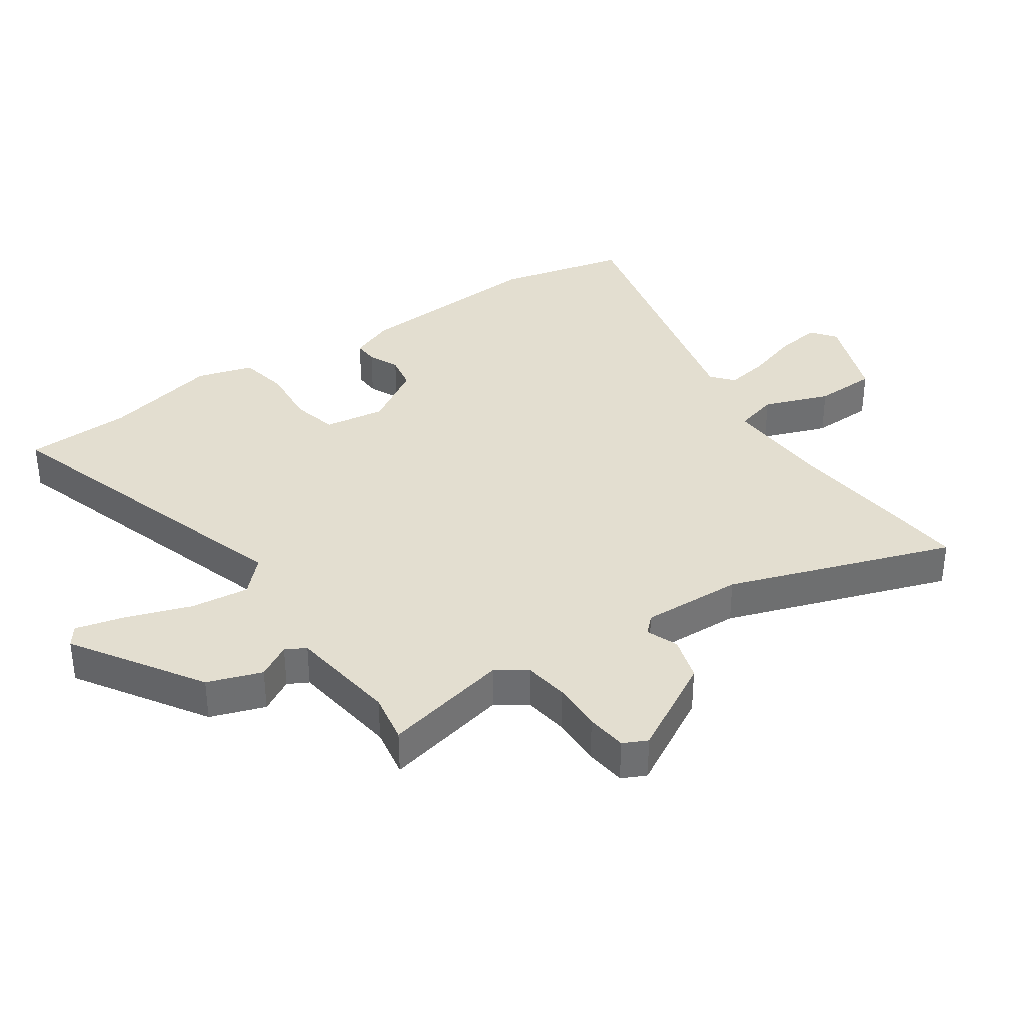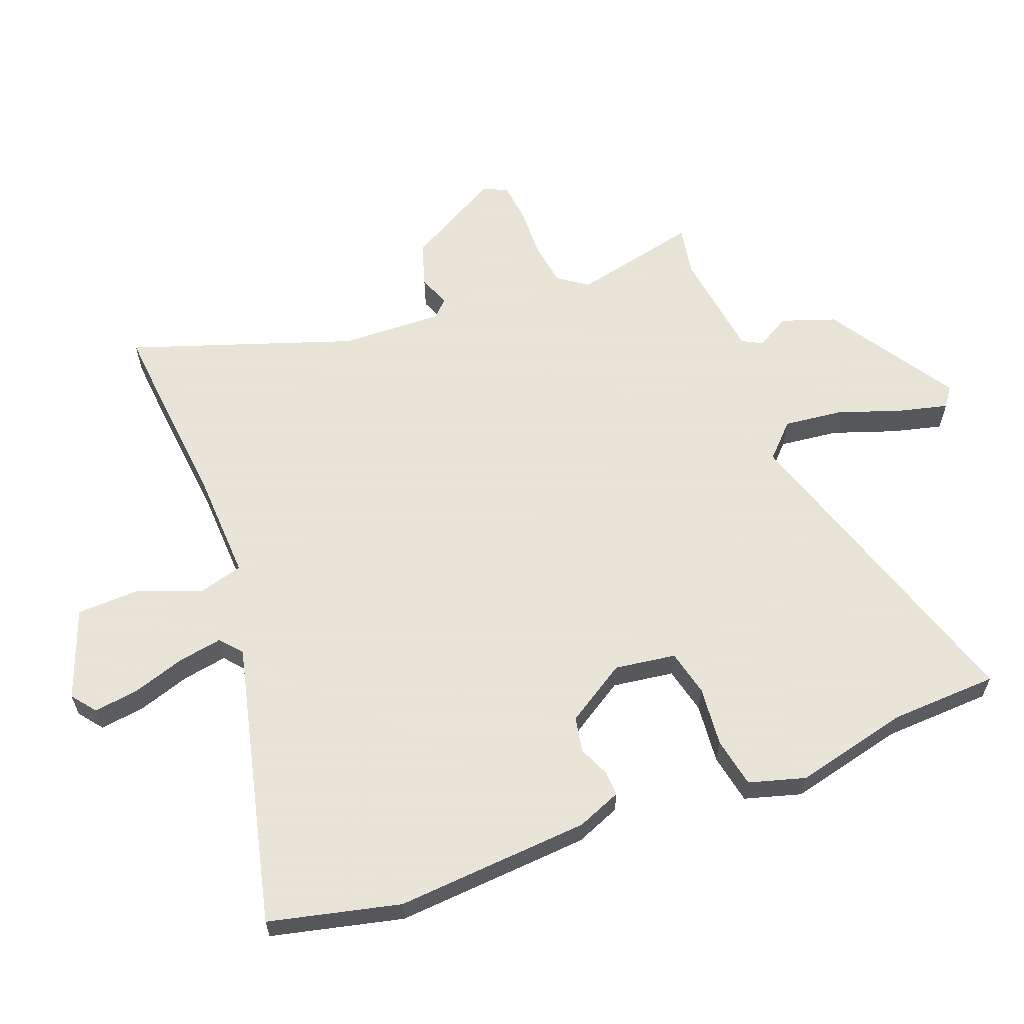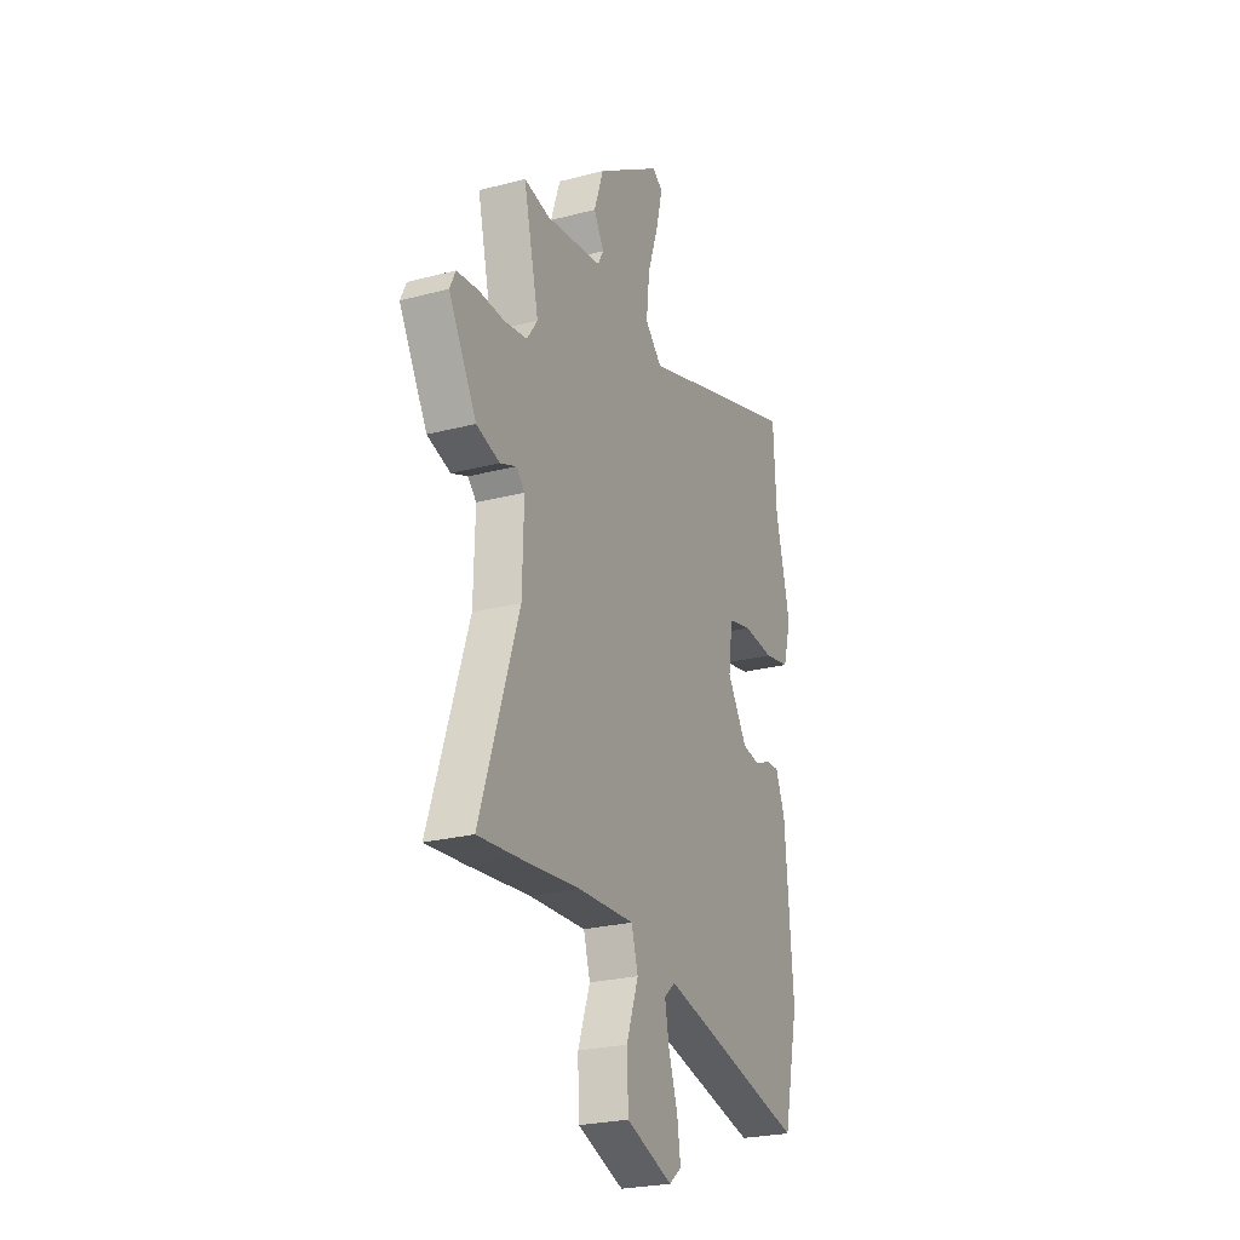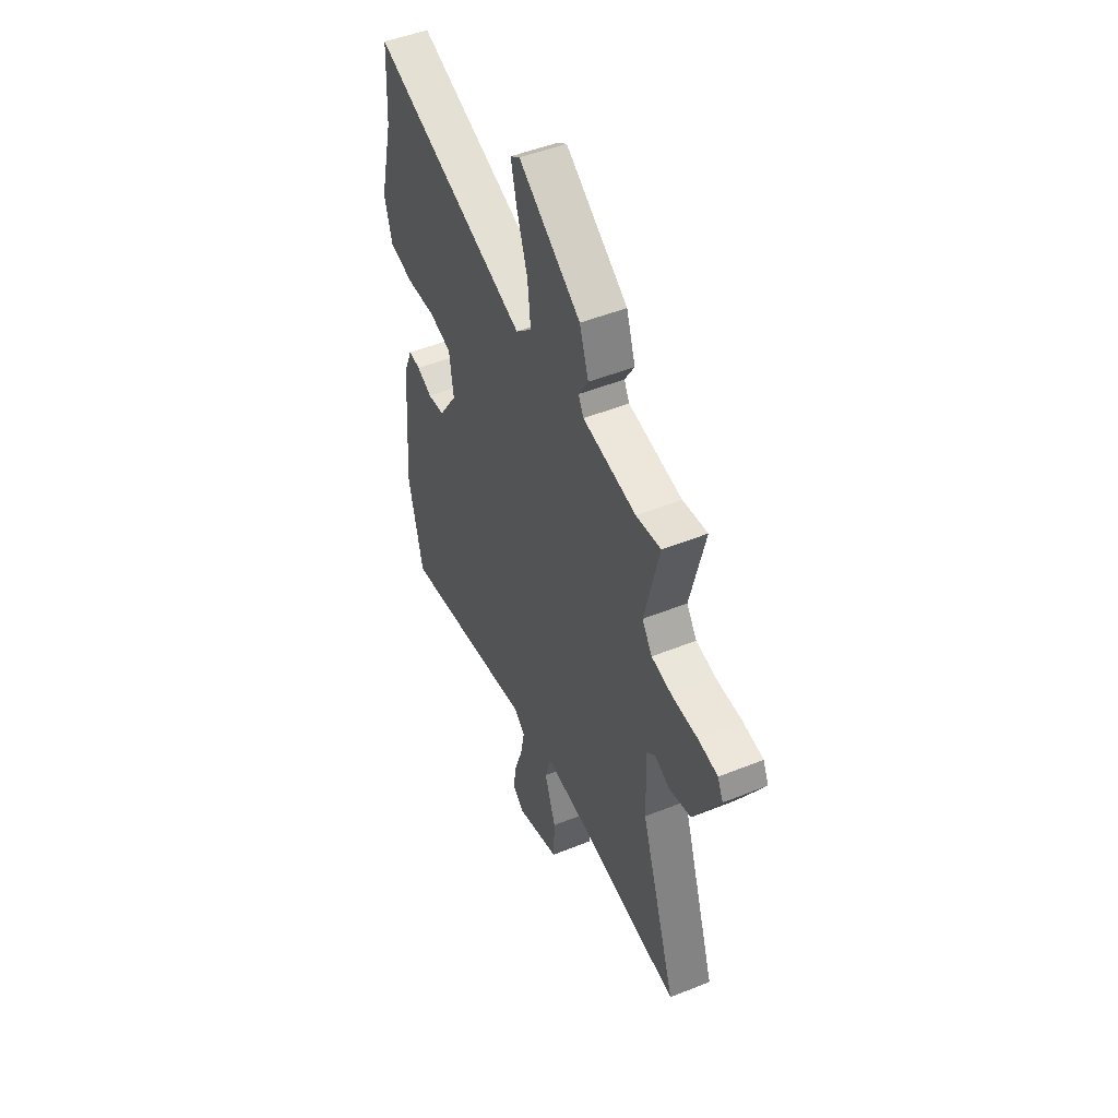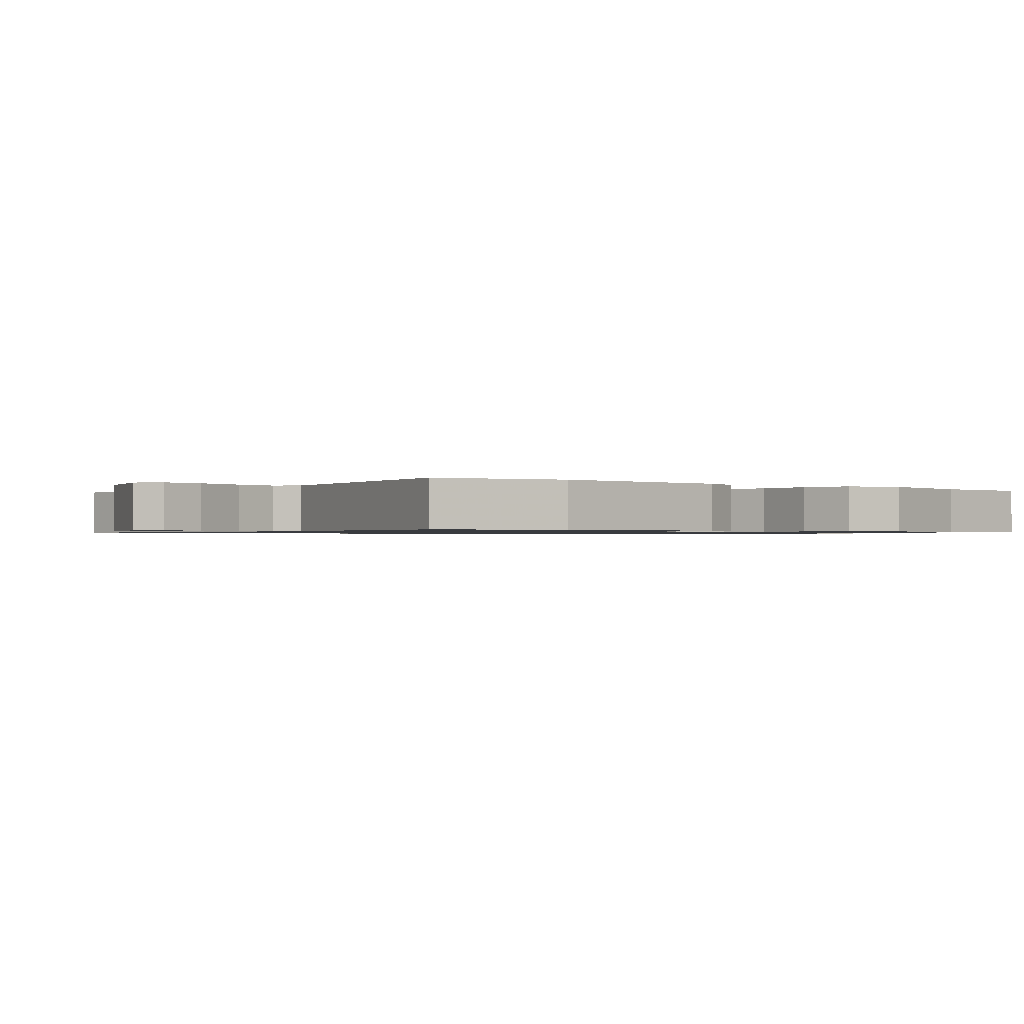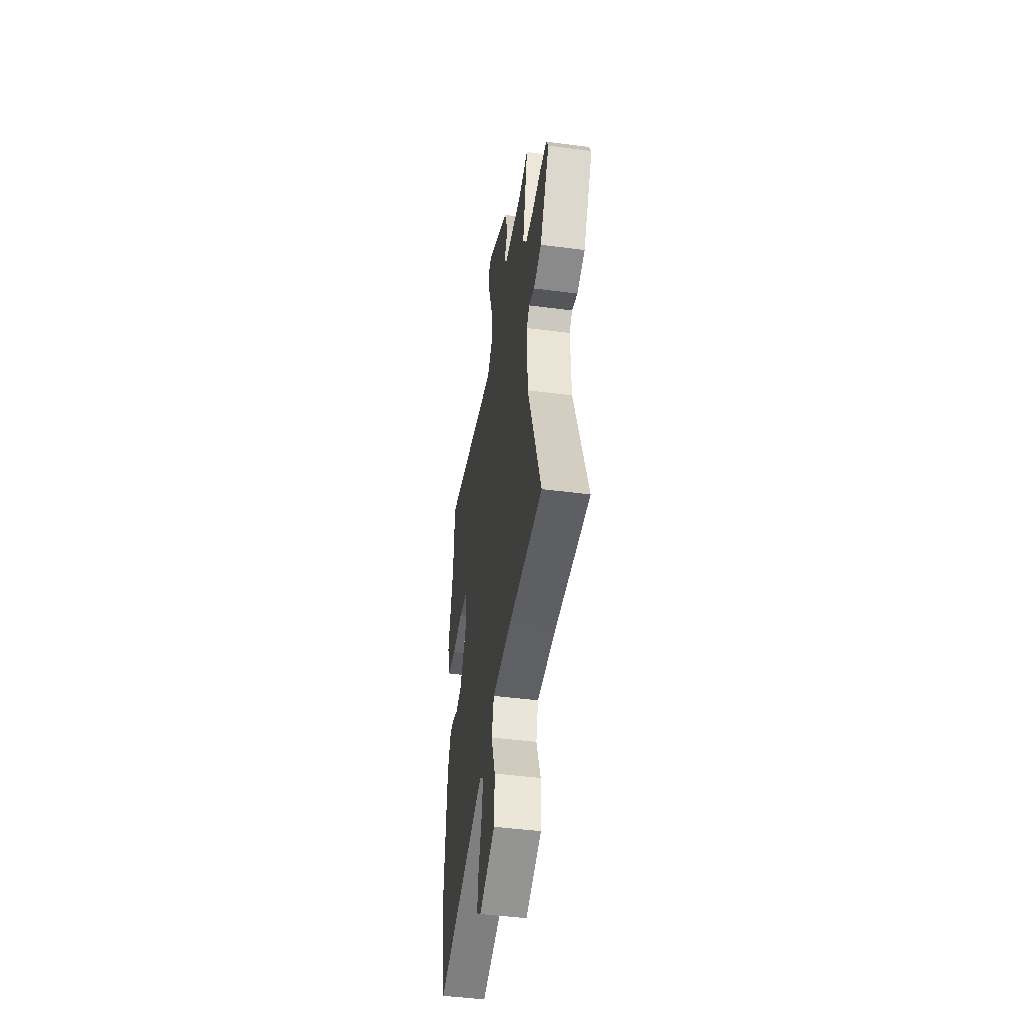
<metadata>
{"format":"obj","ext":"obj","renderer":"f3d","projection":"perspective","resolution":1024,"background":"white","views":[{"elev":35.8,"azim":56.1,"up":"+Y"},{"elev":61.4,"azim":-110.4,"up":"+Y"},{"elev":-25.1,"azim":113.0,"up":"+Z"},{"elev":49.6,"azim":66.1,"up":"+Z"},{"elev":-0.8,"azim":-129.9,"up":"+Y"},{"elev":-47.0,"azim":81.6,"up":"+Z"}]}
</metadata>
<code>
v 0.609 0.07 -0.51
v 0.494 0.07 -0.499
v 0.302 0.07 -0.478
v 0.128 0.07 -0.469
v 0.108 0.07 -0.538
v 0.145 0.07 -0.642
v 0.141 0.07 -0.741
v -0.002 0.07 -0.793
v -0.04 0.07 -0.763
v -0.03 0.07 -0.693
v -0.002 0.07 -0.609
v 0.011 0.07 -0.539
v -0.023 0.07 -0.509
v -0.475 0.07 -0.612
v -0.522 0.07 -0.404
v -0.497 0.07 -0.096
v -0.468 0.07 -0.026
v -0.429 0.07 -0.028
v -0.38 0.07 -0.05
v -0.324 0.07 -0.04
v -0.263 0.07 0.055
v -0.276 0.07 0.152
v -0.349 0.07 0.17
v -0.444 0.07 0.162
v -0.523 0.07 0.178
v -0.548 0.07 0.267
v -0.503 0.07 0.449
v -0.494 0.07 0.619
v 0.013 0.07 0.454
v 0.065 0.07 0.504
v 0.055 0.07 0.597
v 0.021 0.07 0.698
v 0.002 0.07 0.777
v 0.033 0.07 0.799
v 0.234 0.07 0.668
v 0.263 0.07 0.582
v 0.232 0.07 0.529
v 0.249 0.07 0.497
v 0.422 0.07 0.472
v 0.502 0.07 0.486
v 0.455 0.07 0.286
v 0.488 0.07 0.239
v 0.558 0.07 0.228
v 0.638 0.07 0.23
v 0.702 0.07 0.222
v 0.72 0.07 0.184
v 0.634 0.07 0.034
v 0.563 0.07 0.013
v 0.513 0.07 0.033
v 0.487 0.07 0.007
v 0.491 0.07 -0.154
v 0.609 0 -0.51
v 0.494 0 -0.499
v 0.302 0 -0.478
v 0.128 0 -0.469
v 0.108 0 -0.538
v 0.145 0 -0.642
v 0.141 0 -0.741
v -0.002 0 -0.793
v -0.04 0 -0.763
v -0.03 0 -0.693
v -0.002 0 -0.609
v 0.011 0 -0.539
v -0.023 0 -0.509
v -0.475 0 -0.612
v -0.522 0 -0.404
v -0.497 0 -0.096
v -0.468 0 -0.026
v -0.429 0 -0.028
v -0.38 0 -0.05
v -0.324 0 -0.04
v -0.263 0 0.055
v -0.276 0 0.152
v -0.349 0 0.17
v -0.444 0 0.162
v -0.523 0 0.178
v -0.548 0 0.267
v -0.503 0 0.449
v -0.494 0 0.619
v 0.013 0 0.454
v 0.065 0 0.504
v 0.055 0 0.597
v 0.021 0 0.698
v 0.002 0 0.777
v 0.033 0 0.799
v 0.234 0 0.668
v 0.263 0 0.582
v 0.232 0 0.529
v 0.249 0 0.497
v 0.422 0 0.472
v 0.502 0 0.486
v 0.455 0 0.286
v 0.488 0 0.239
v 0.558 0 0.228
v 0.638 0 0.23
v 0.702 0 0.222
v 0.72 0 0.184
v 0.634 0 0.034
v 0.563 0 0.013
v 0.513 0 0.033
v 0.487 0 0.007
v 0.491 0 -0.154
f 46 47 48 49
f 44 45 46 49
f 43 44 49 50
f 42 43 50
f 41 42 50
f 39 40 41
f 38 39 41 50
f 37 38 50 51
f 35 36 37
f 34 35 37
f 31 32 33 34
f 31 34 37 51
f 27 28 29
f 25 26 27 29
f 23 24 25 29
f 22 23 29
f 21 22 29 30
f 20 21 30
f 16 17 18 19
f 16 19 20
f 13 14 15 16
f 13 16 20
f 12 13 20 30
f 8 9 10 11
f 8 11 12
f 5 6 7 8
f 4 5 8 12
f 51 1 2 3
f 30 31 51 3
f 4 12 30
f 3 4 30
f 100 99 98 97
f 100 97 96 95
f 101 100 95 94
f 101 94 93
f 101 93 92
f 92 91 90
f 101 92 90 89
f 102 101 89 88
f 88 87 86
f 88 86 85
f 85 84 83 82
f 102 88 85 82
f 80 79 78
f 80 78 77 76
f 80 76 75 74
f 80 74 73
f 81 80 73 72
f 81 72 71
f 70 69 68 67
f 71 70 67
f 67 66 65 64
f 71 67 64
f 81 71 64 63
f 62 61 60 59
f 63 62 59
f 59 58 57 56
f 63 59 56 55
f 54 53 52 102
f 54 102 82 81
f 81 63 55
f 81 55 54
f 1 52 53 2
f 2 53 54 3
f 3 54 55 4
f 4 55 56 5
f 5 56 57 6
f 6 57 58 7
f 7 58 59 8
f 8 59 60 9
f 9 60 61 10
f 10 61 62 11
f 11 62 63 12
f 12 63 64 13
f 13 64 65 14
f 14 65 66 15
f 15 66 67 16
f 16 67 68 17
f 17 68 69 18
f 18 69 70 19
f 19 70 71 20
f 20 71 72 21
f 21 72 73 22
f 22 73 74 23
f 23 74 75 24
f 24 75 76 25
f 25 76 77 26
f 26 77 78 27
f 27 78 79 28
f 28 79 80 29
f 29 80 81 30
f 30 81 82 31
f 31 82 83 32
f 32 83 84 33
f 33 84 85 34
f 34 85 86 35
f 35 86 87 36
f 36 87 88 37
f 37 88 89 38
f 38 89 90 39
f 39 90 91 40
f 40 91 92 41
f 41 92 93 42
f 42 93 94 43
f 43 94 95 44
f 44 95 96 45
f 45 96 97 46
f 46 97 98 47
f 47 98 99 48
f 48 99 100 49
f 49 100 101 50
f 50 101 102 51
f 51 102 52 1

</code>
